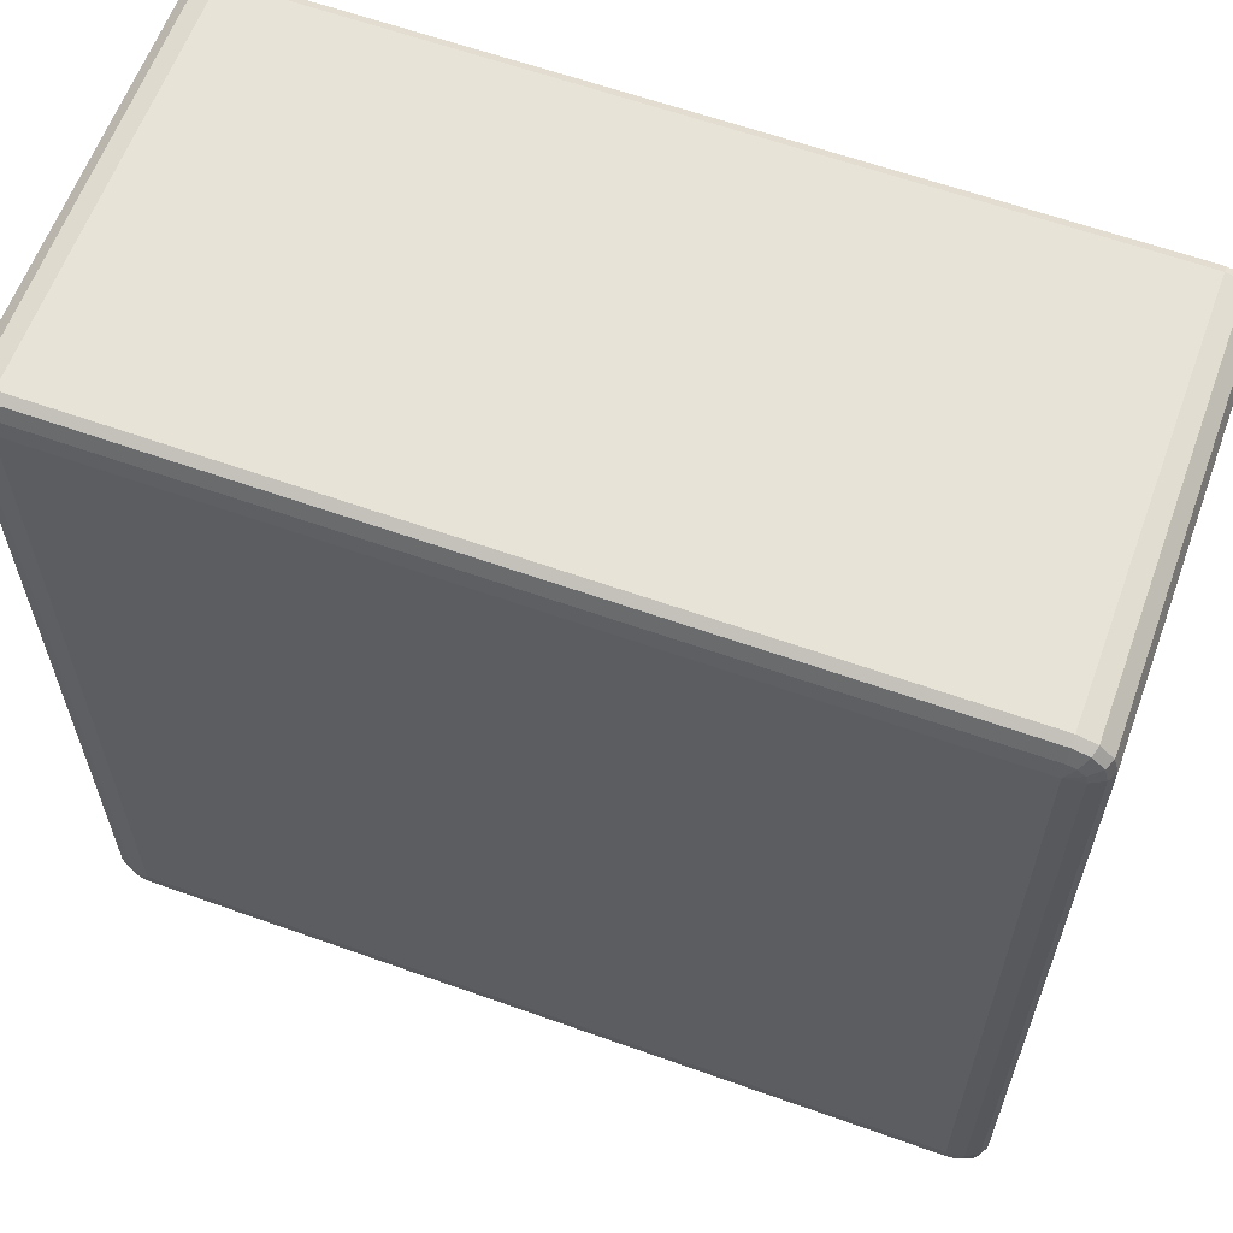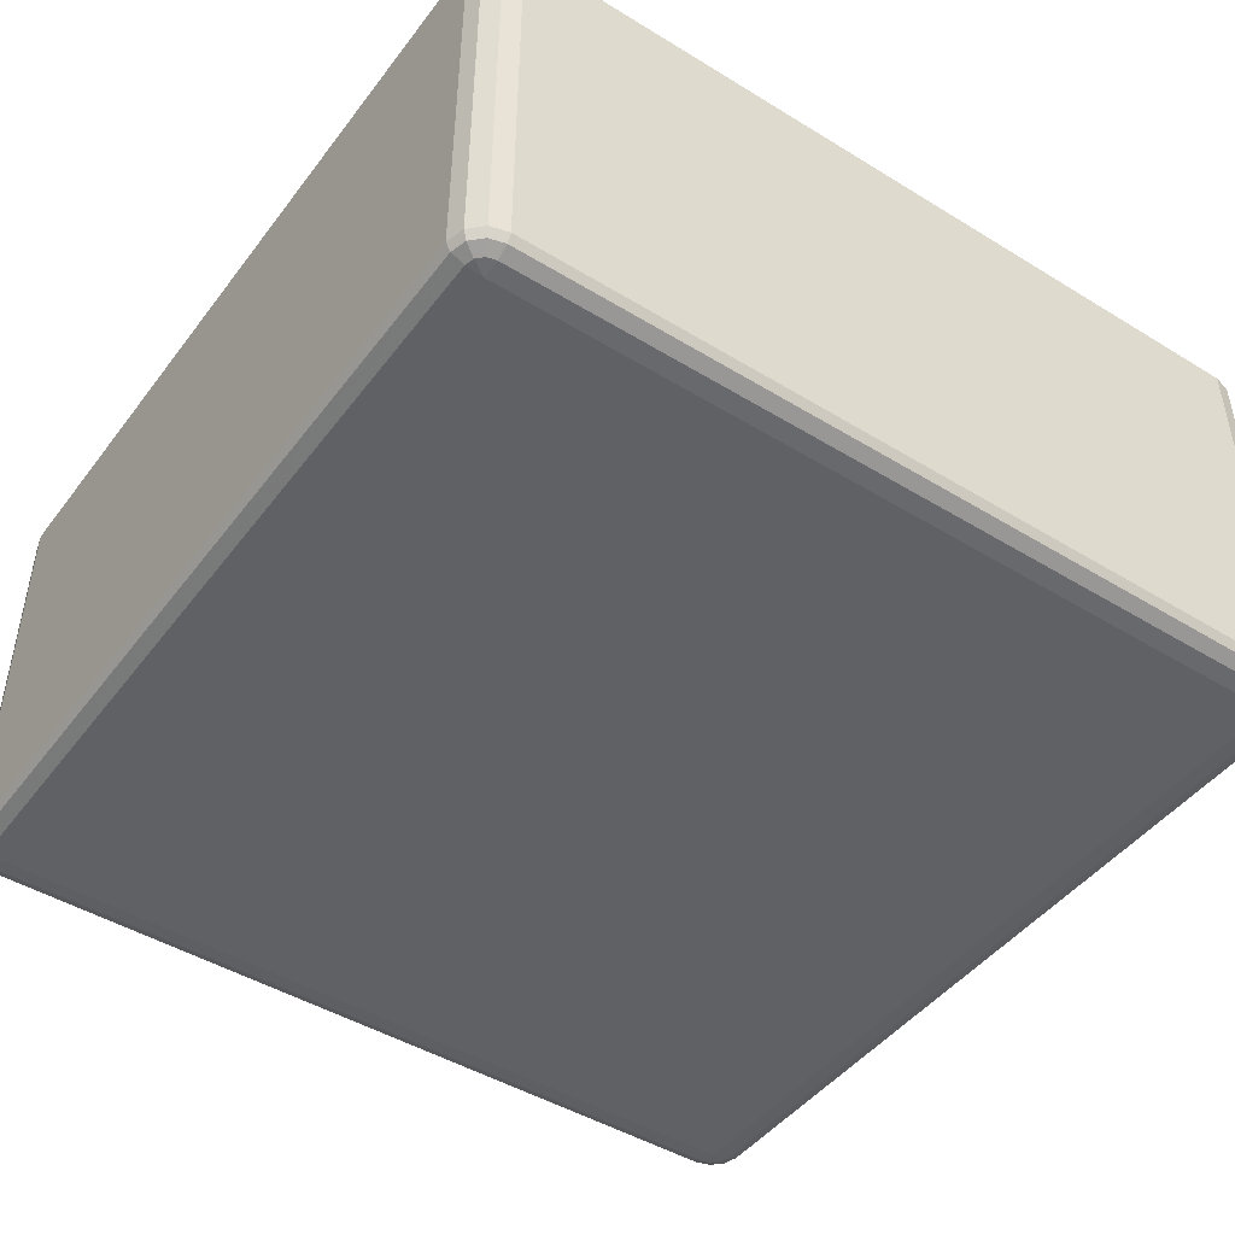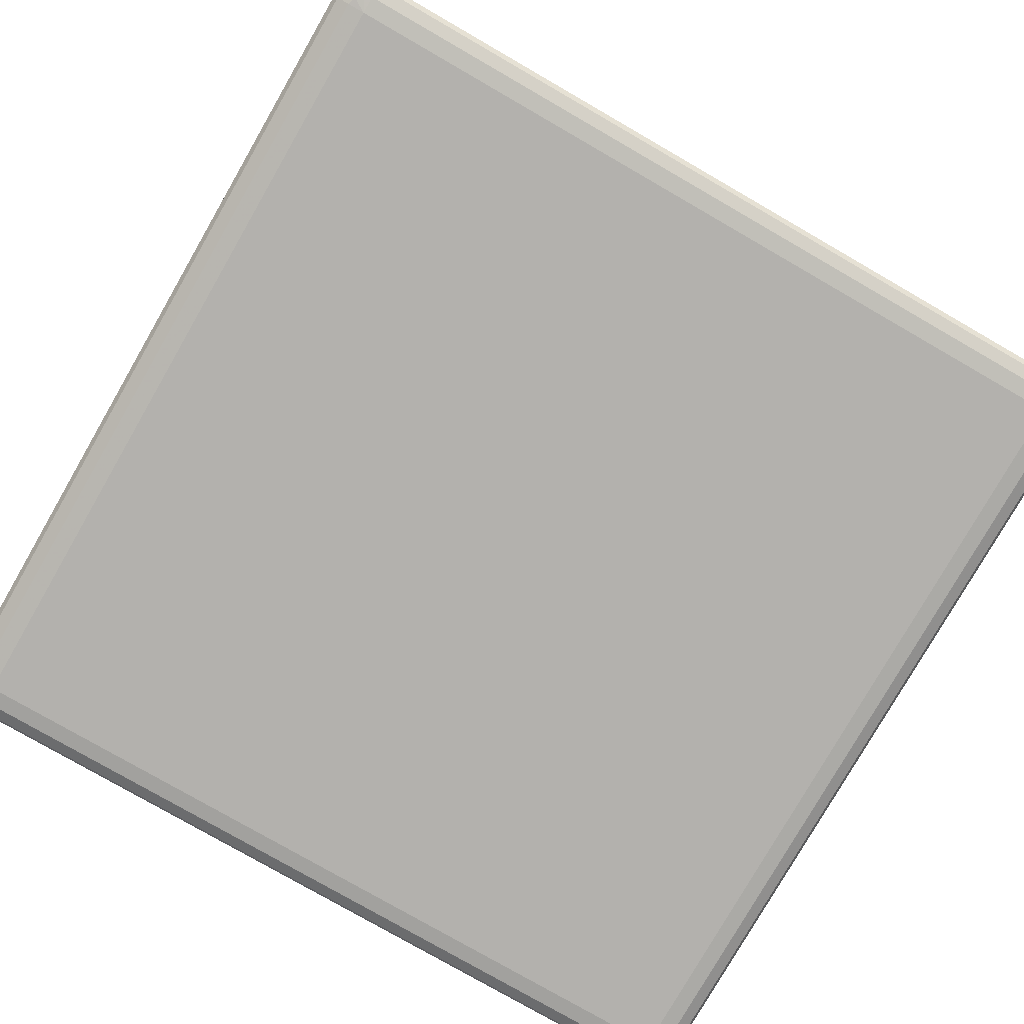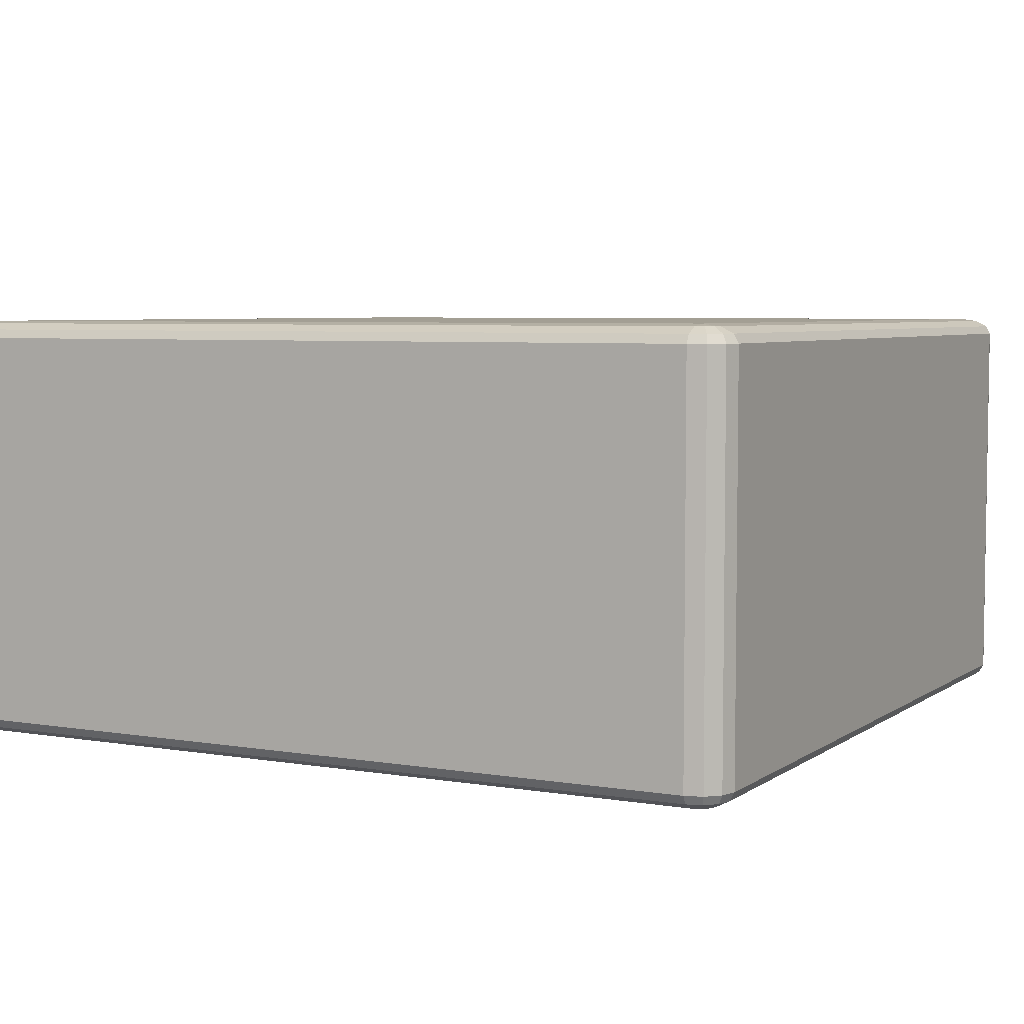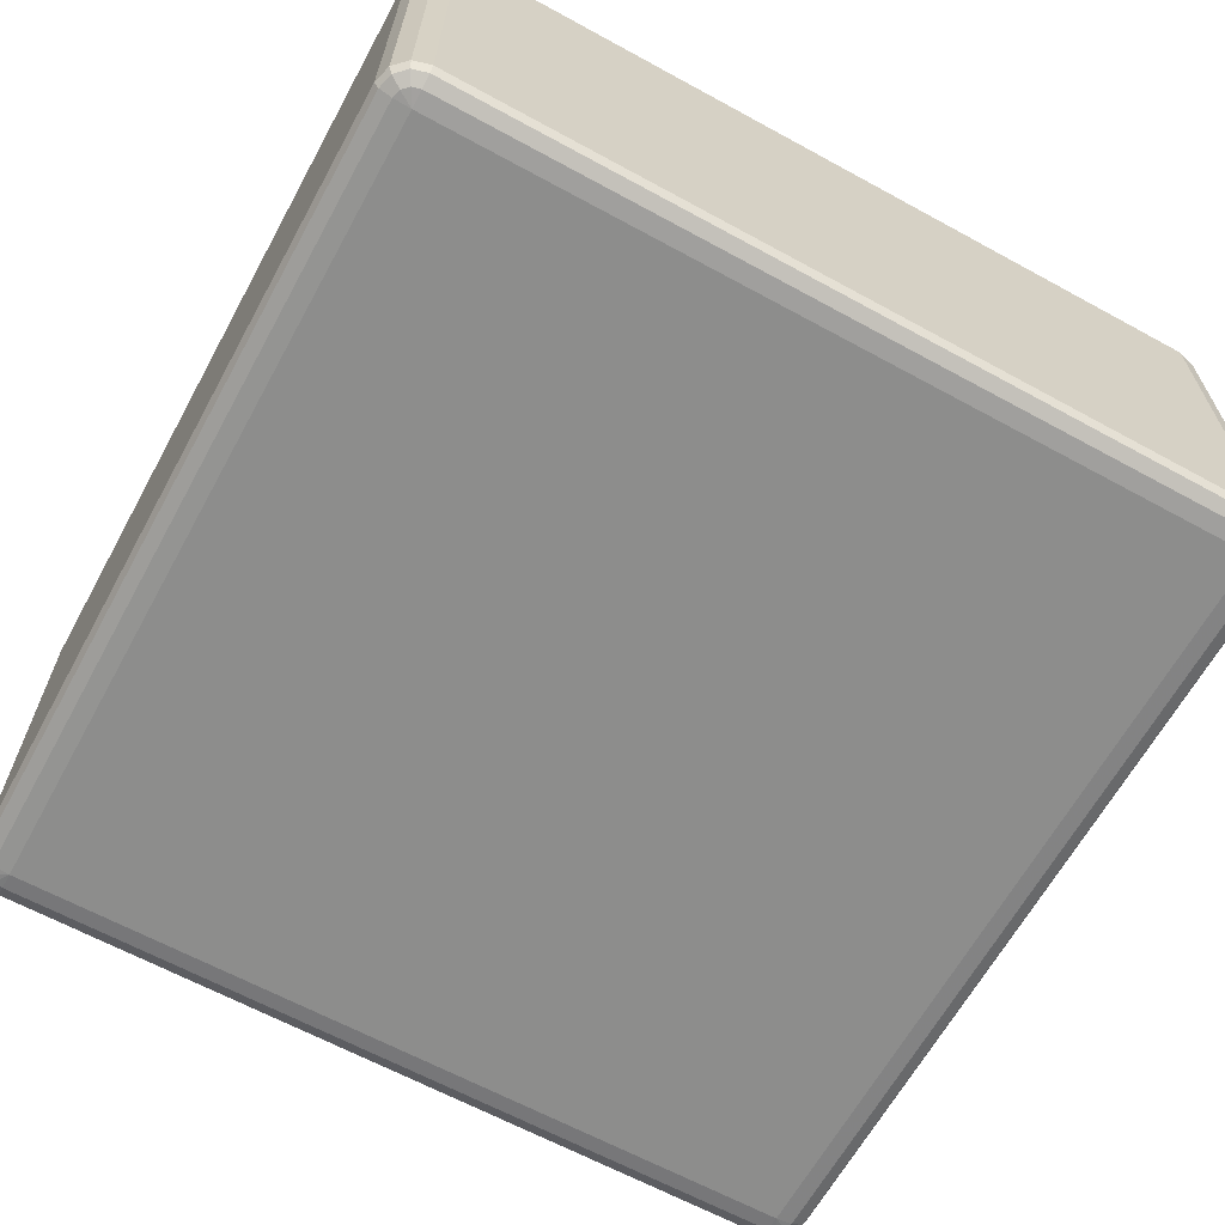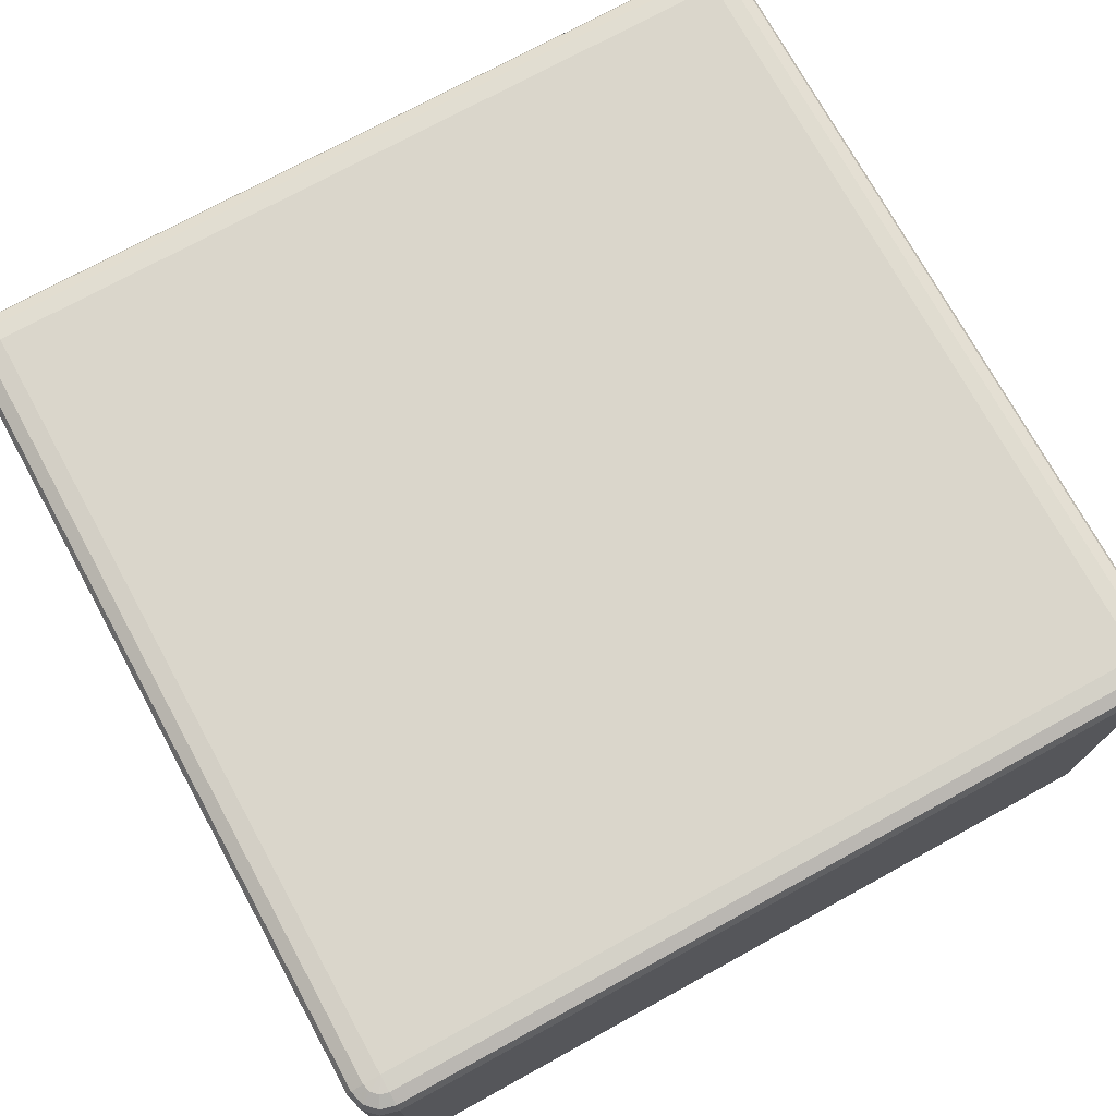
<metadata>
{"format":"obj","ext":"obj","renderer":"f3d","projection":"perspective","resolution":1024,"background":"white","views":[{"elev":61.6,"azim":20.0,"up":"+Z"},{"elev":-46.1,"azim":-125.0,"up":"+Y"},{"elev":-79.2,"azim":60.1,"up":"+Y"},{"elev":5.3,"azim":27.7,"up":"+Y"},{"elev":-64.4,"azim":151.2,"up":"+Y"},{"elev":73.9,"azim":-28.7,"up":"+Y"}]}
</metadata>
<code>
v 1350 878 7150
v 1350 418 7150
v 1330 418 7145
v 1330 878 7145
v 1315 418 7130
v 1315 878 7130
v 1310 418 7110
v 1310 878 7110
v 1310 418 6190
v 1310 878 6190
v 1315 418 6170
v 1315 878 6170
v 1330 418 6155
v 1330 878 6155
v 1350 418 6150
v 1350 878 6150
v 2270 418 6150
v 2270 878 6150
v 2290 418 6155
v 2290 878 6155
v 2305 418 6170
v 2305 878 6170
v 2310 418 6190
v 2310 878 6190
v 2310 418 7110
v 2310 878 7110
v 2305 418 7130
v 2305 878 7130
v 2290 418 7145
v 2290 878 7145
v 2270 418 7150
v 2270 878 7150
v 1350 888 7145
v 1333 888 7140
v 2270 888 7145
v 1320 888 7127
v 2287 888 7140
v 1315 888 7110
v 2300 888 7127
v 1315 888 6190
v 2305 888 7110
v 1320 888 6173
v 2305 888 6190
v 1333 888 6160
v 2300 888 6173
v 1350 888 6155
v 2287 888 6160
v 2270 888 6155
v 2280 895.3 6173
v 2270 895.3 6170
v 1350 895.3 6170
v 1340 895.3 6173
v 1350 898 6190
v 1333 895.3 6180
v 1330 895.3 6190
v 2270 898 6190
v 1330 895.3 7110
v 1350 898 7110
v 1333 895.3 7120
v 1340 895.3 7127
v 1350 895.3 7130
v 2270 898 7110
v 2270 895.3 7130
v 2280 895.3 7127
v 2287 895.3 7120
v 2290 895.3 7110
v 2290 895.3 6190
v 2287 895.3 6180
v 1333 408 7140
v 1350 408 7145
v 1320 408 7127
v 2270 408 7145
v 1315 408 7110
v 2287 408 7140
v 1315 408 6190
v 2300 408 7127
v 1320 408 6173
v 2305 408 7110
v 1333 408 6160
v 2305 408 6190
v 1350 408 6155
v 2300 408 6173
v 2270 408 6155
v 2287 408 6160
v 2270 400.7 6170
v 2280 400.7 6173
v 2287 400.7 6180
v 2290 400.7 6190
v 2270 398 6190
v 2290 400.7 7110
v 1350 400.7 6170
v 2287 400.7 7120
v 1340 400.7 6173
v 2280 400.7 7127
v 1333 400.7 6180
v 1350 398 6190
v 1330 400.7 6190
v 1330 400.7 7110
v 2270 398 7110
v 1350 398 7110
v 1333 400.7 7120
v 2270 400.7 7130
v 1340 400.7 7127
v 1350 400.7 7130
f 3 2 1
f 1 4 3
f 5 3 4
f 4 6 5
f 7 5 6
f 6 8 7
f 9 7 8
f 8 10 9
f 11 9 10
f 10 12 11
f 13 11 12
f 12 14 13
f 15 13 14
f 14 16 15
f 17 15 16
f 16 18 17
f 19 17 18
f 18 20 19
f 21 19 20
f 20 22 21
f 23 21 22
f 22 24 23
f 25 23 24
f 24 26 25
f 27 25 26
f 26 28 27
f 29 27 28
f 28 30 29
f 31 29 30
f 30 32 31
f 2 31 32
f 32 1 2
f 4 1 33
f 33 34 4
f 6 4 34
f 35 33 1
f 1 32 35
f 34 36 6
f 8 6 36
f 37 35 32
f 32 30 37
f 36 38 8
f 10 8 38
f 39 37 30
f 30 28 39
f 38 40 10
f 12 10 40
f 41 39 28
f 28 26 41
f 40 42 12
f 14 12 42
f 43 41 26
f 26 24 43
f 42 44 14
f 16 14 44
f 45 43 24
f 24 22 45
f 44 46 16
f 18 16 46
f 47 45 22
f 22 20 47
f 20 18 48
f 48 47 20
f 46 48 18
f 45 47 49
f 47 48 50
f 50 49 47
f 48 46 51
f 51 50 48
f 52 51 46
f 46 44 52
f 50 51 53
f 51 52 53
f 54 52 44
f 52 54 53
f 44 42 54
f 55 54 42
f 54 55 53
f 42 40 55
f 53 56 50
f 49 50 56
f 57 55 40
f 40 38 57
f 58 53 55
f 55 57 58
f 56 53 58
f 59 57 38
f 57 59 58
f 38 36 59
f 60 59 36
f 59 60 58
f 36 34 60
f 61 60 34
f 60 61 58
f 34 33 61
f 62 58 61
f 58 62 56
f 63 61 33
f 61 63 62
f 33 35 63
f 64 63 35
f 63 64 62
f 35 37 64
f 65 64 37
f 64 65 62
f 37 39 65
f 65 66 62
f 66 65 39
f 56 62 66
f 39 41 66
f 67 66 41
f 66 67 56
f 41 43 67
f 67 68 56
f 68 67 43
f 68 49 56
f 43 45 68
f 49 68 45
f 2 3 69
f 69 70 2
f 31 2 70
f 71 69 3
f 3 5 71
f 70 72 31
f 29 31 72
f 73 71 5
f 5 7 73
f 72 74 29
f 27 29 74
f 75 73 7
f 7 9 75
f 74 76 27
f 25 27 76
f 77 75 9
f 9 11 77
f 76 78 25
f 23 25 78
f 79 77 11
f 11 13 79
f 78 80 23
f 21 23 80
f 81 79 13
f 13 15 81
f 80 82 21
f 19 21 82
f 83 81 15
f 15 17 83
f 17 19 84
f 84 83 17
f 82 84 19
f 81 83 85
f 83 84 86
f 86 85 83
f 84 82 87
f 87 86 84
f 88 87 82
f 82 80 88
f 87 89 86
f 88 89 87
f 86 89 85
f 90 88 80
f 80 78 90
f 85 91 81
f 91 85 89
f 79 81 91
f 92 90 78
f 78 76 92
f 91 93 79
f 77 79 93
f 94 92 76
f 76 74 94
f 93 95 77
f 75 77 95
f 91 96 93
f 93 96 95
f 89 96 91
f 95 97 75
f 95 96 97
f 73 75 97
f 97 98 73
f 98 97 96
f 71 73 98
f 96 89 99
f 99 89 88
f 88 90 99
f 92 99 90
f 94 99 92
f 96 100 98
f 99 100 96
f 98 101 71
f 98 100 101
f 69 71 101
f 102 99 94
f 100 99 102
f 102 94 74
f 74 72 102
f 101 103 69
f 101 100 103
f 70 69 103
f 102 104 100
f 103 100 104
f 104 102 72
f 103 104 70
f 72 70 104

</code>
